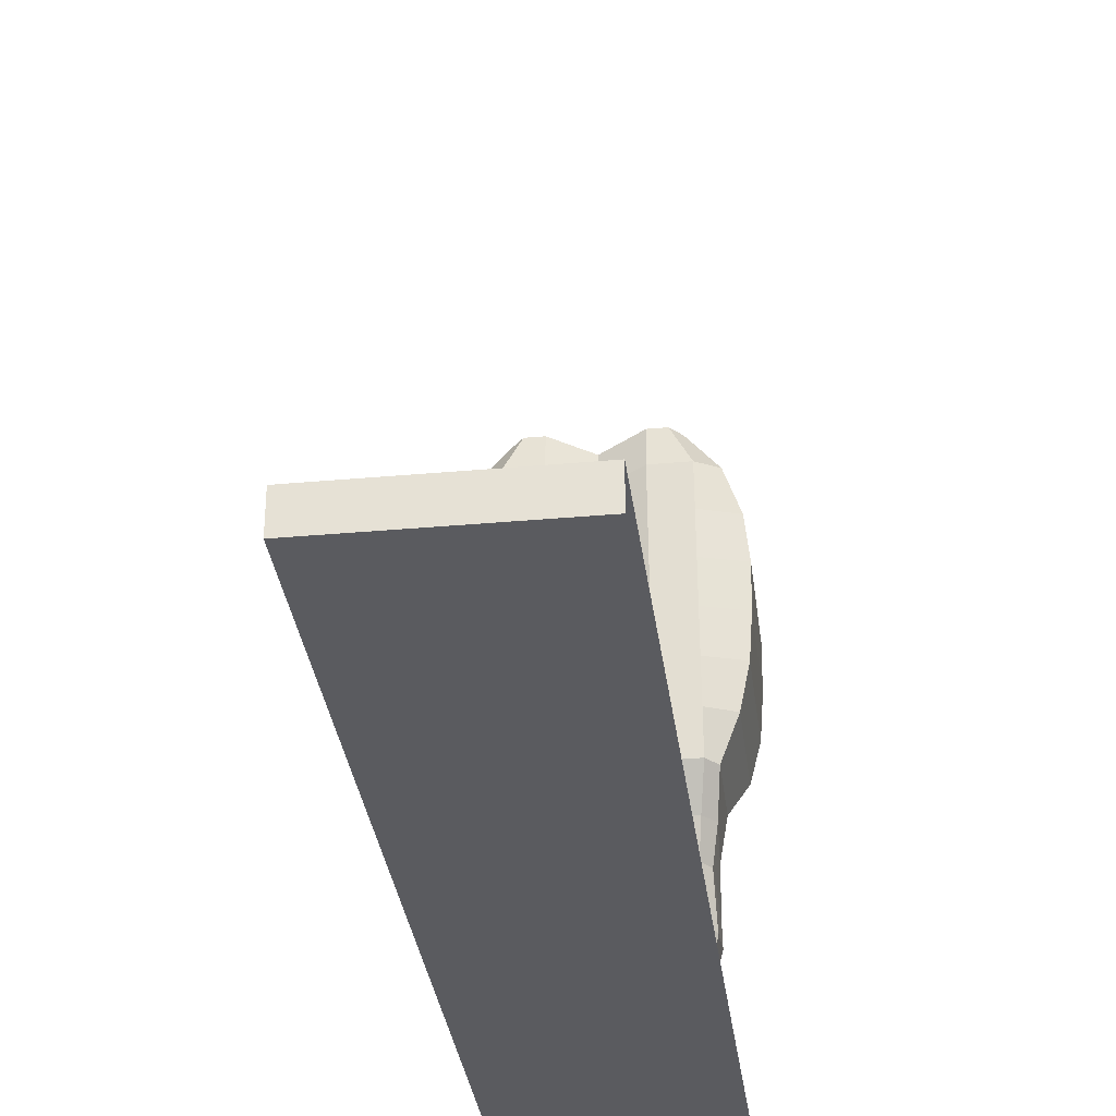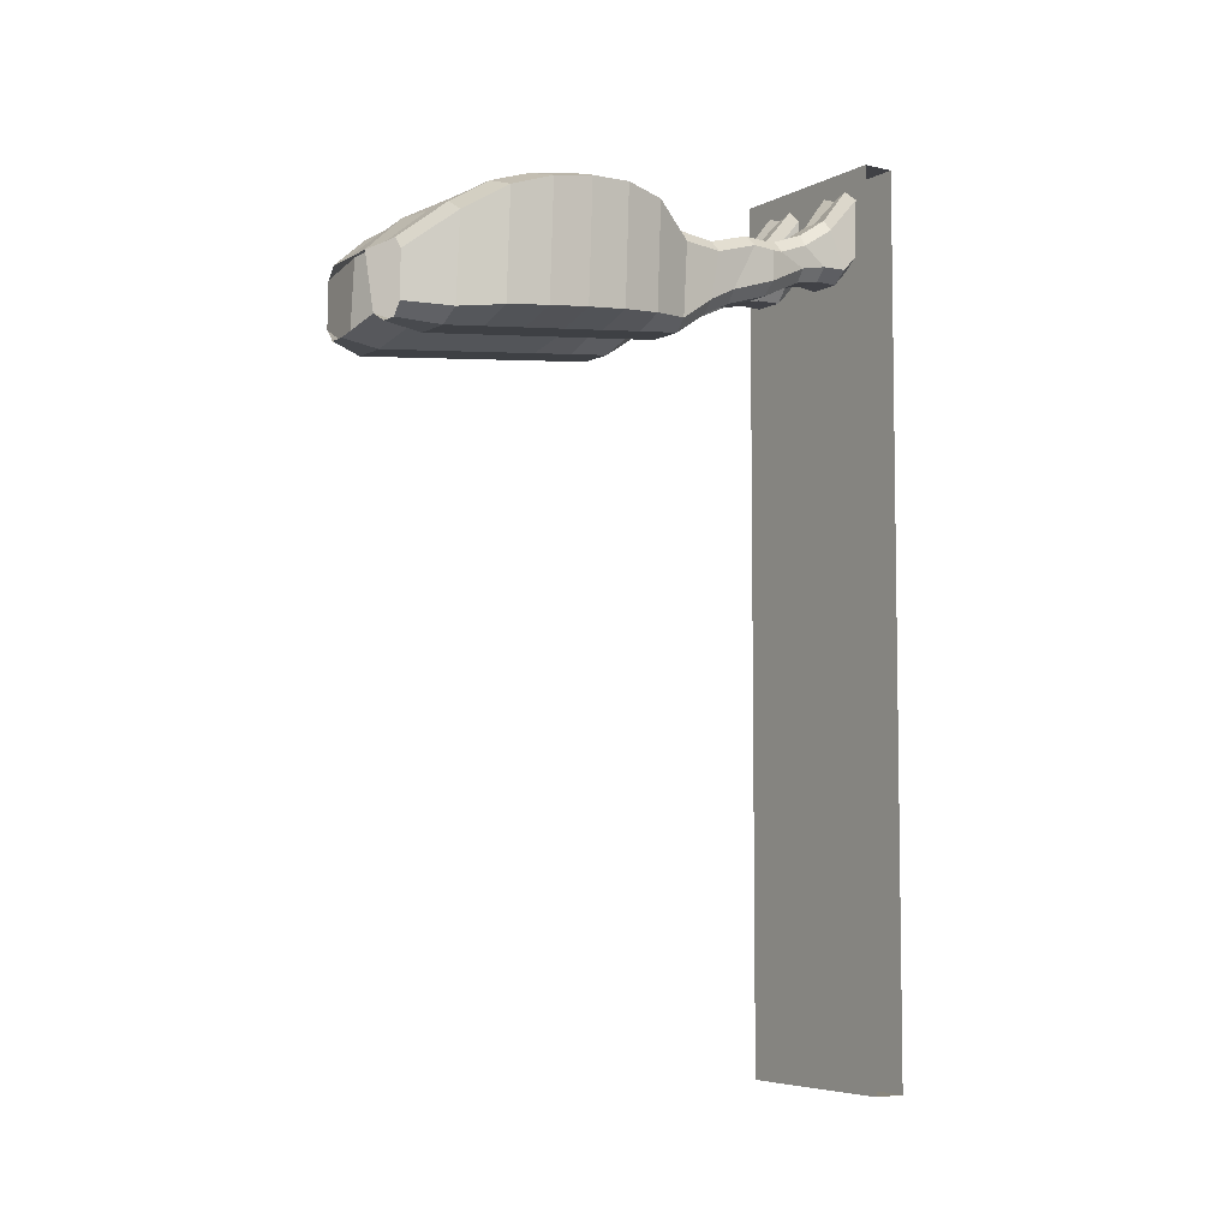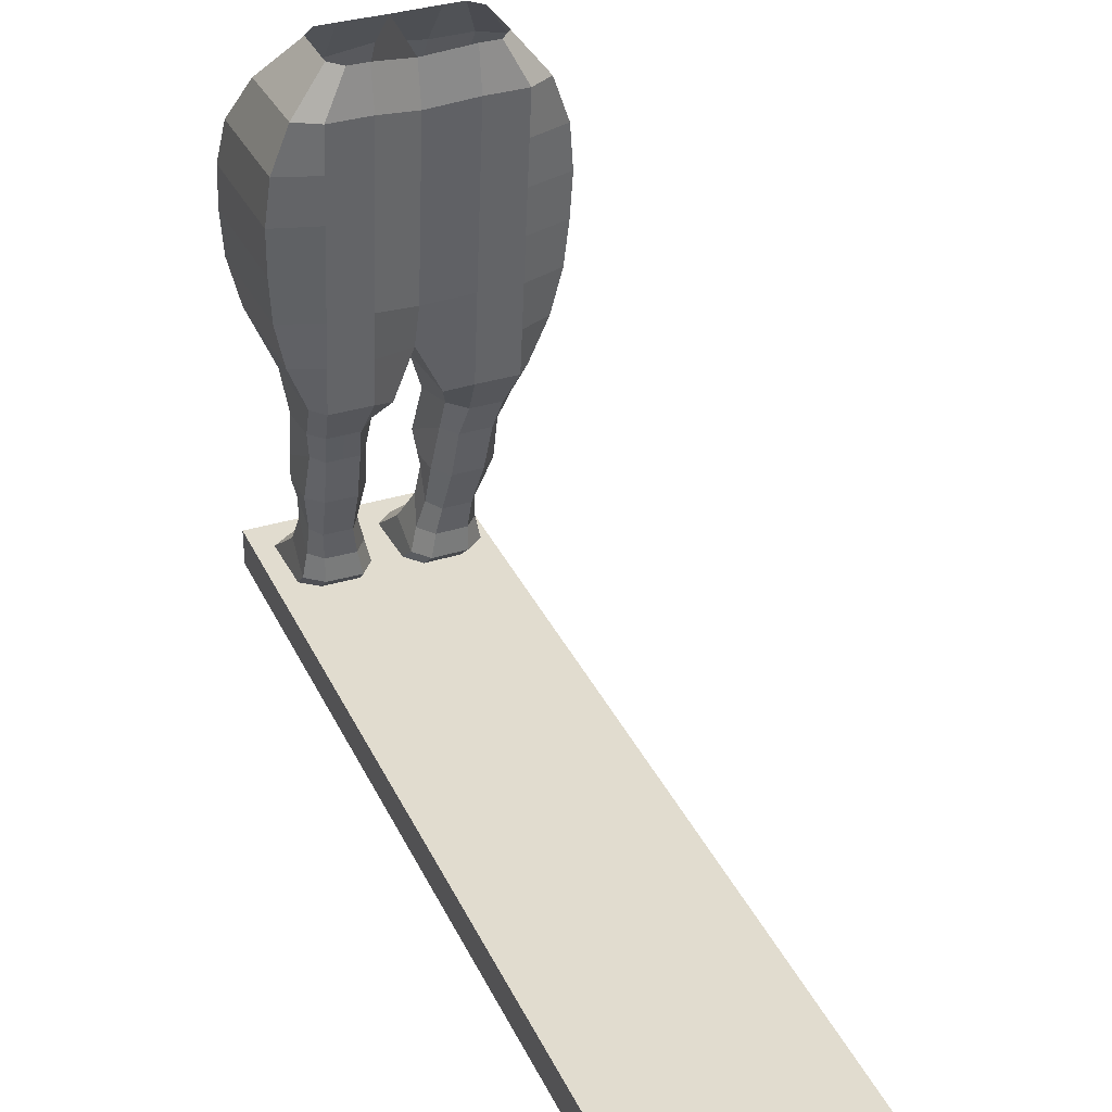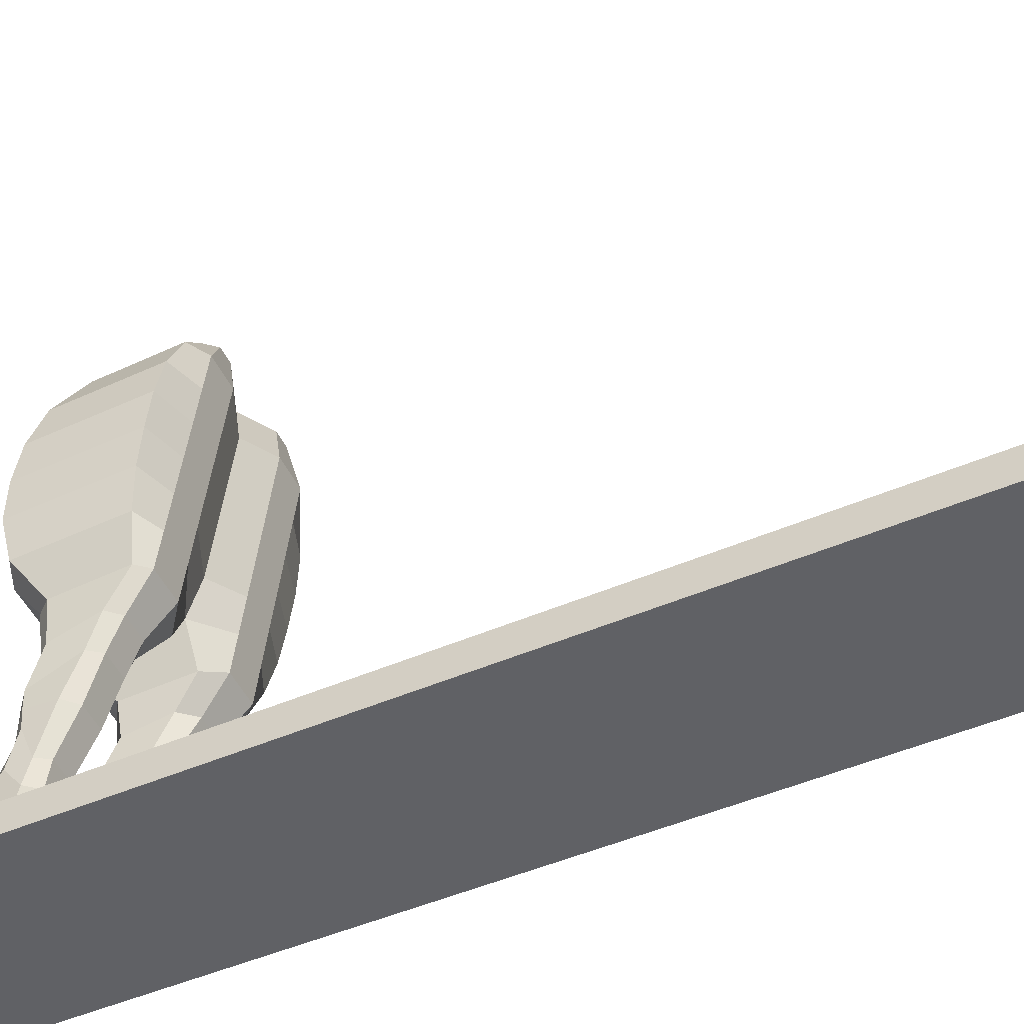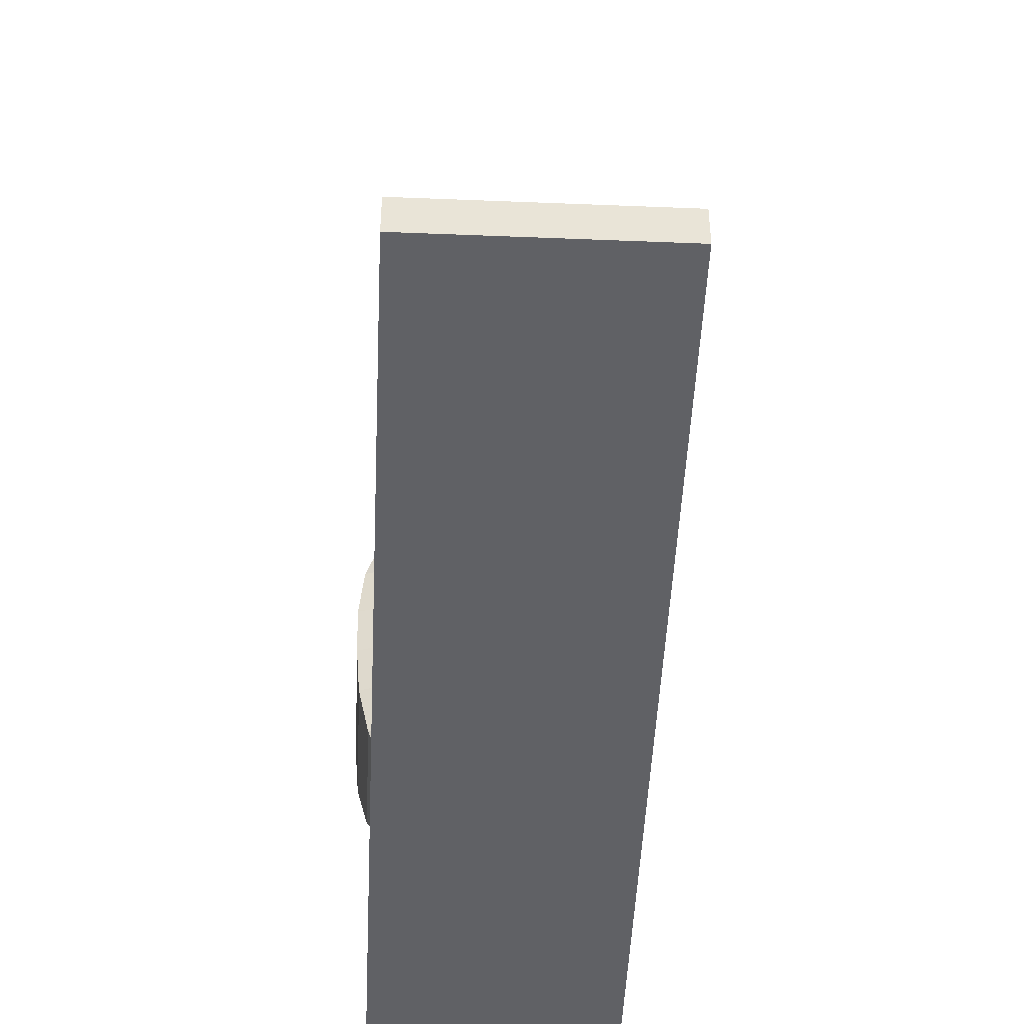
<metadata>
{"format":"obj","ext":"obj","renderer":"f3d","projection":"perspective","resolution":1024,"background":"white","views":[{"elev":-32.8,"azim":-172.8,"up":"+Y"},{"elev":-5.8,"azim":-124.3,"up":"+Z"},{"elev":34.4,"azim":157.7,"up":"+Y"},{"elev":-50.1,"azim":115.2,"up":"+Y"},{"elev":-47.8,"azim":177.4,"up":"+Y"}]}
</metadata>
<code>
o Cube_Cube.001
v 0.9282 0.000289 4.451
v 0.9282 0.327 4.451
v 0.9282 0.000289 -4.451
v 0.9282 0.327 -4.451
v -0.8994 0.000289 -4.451
v -0.8994 0.327 -4.451
v -0.8994 0.000289 4.451
v -0.8994 0.327 4.451
f 5 6 4 3
f 3 4 2 1
f 5 3 1 7
f 4 6 8 2
f 1 2 8 7
o Cube.002_Cube.004
v 0.757 0.332 4.136
v 0.8579 2.444 3.376
v 0.7451 0.3357 3.57
v 0.8604 2.485 2.658
v 0.147 0.3299 3.603
v 0.1963 2.38 2.691
v 0.1288 0.3261 4.129
v 0.1781 2.339 3.369
v 0.8161 2.135 2.887
v 0.7594 1.834 3.033
v 0.7741 1.382 3.175
v 0.6916 0.9535 3.374
v 0.7029 0.6962 3.424
v 0.7487 0.4792 3.417
v 0.791 2.028 3.36
v 0.7803 1.599 3.484
v 0.7861 1.388 3.468
v 0.7383 1.247 3.484
v 0.6982 0.9239 3.602
v 0.7019 0.6098 3.8
v 0.2634 2.028 3.353
v 0.2162 1.593 3.477
v 0.2489 1.382 3.462
v 0.2759 1.241 3.477
v 0.2652 0.918 3.595
v 0.1775 0.6039 3.794
v 0.2941 2.135 2.92
v 0.2956 1.829 3.066
v 0.2671 1.376 3.209
v 0.2834 0.9477 3.407
v 0.2176 0.6879 3.457
v 0.1689 0.4685 3.451
v 0.5354 2.485 2.537
v 0.4313 0.3291 4.196
v 0.4313 0.3328 3.449
v 0.5354 2.444 3.494
v 0.4532 0.6068 3.919
v 0.4934 0.9209 3.72
v 0.508 1.244 3.602
v 0.5159 1.385 3.587
v 0.4955 1.596 3.603
v 0.5258 2.028 3.479
v 0.4423 0.4738 3.297
v 0.466 0.692 3.303
v 0.4934 0.9506 3.254
v 0.5159 1.379 3.055
v 0.5334 1.831 2.912
v 0.5628 2.135 2.766
v 0.2712 0.3313 3.449
v 0.392 2.444 3.494
v 0.3065 0.6054 3.919
v 0.3704 0.9195 3.72
v 0.3887 1.243 3.602
v 0.3829 1.383 3.587
v 0.3532 1.595 3.603
v 0.4152 2.028 3.479
v 0.392 2.485 2.537
v 0.2712 0.3276 4.254
v 0.2876 0.4712 3.297
v 0.3284 0.69 3.303
v 0.3704 0.9491 3.254
v 0.3829 1.377 3.055
v 0.3965 1.83 2.912
v 0.4299 2.135 2.766
v 0.7551 2.485 2.537
v 0.5915 0.3305 4.254
v 0.597 0.4765 3.297
v 0.5968 0.6941 3.303
v 0.6164 0.9521 3.254
v 0.649 1.38 3.055
v 0.6703 1.833 2.912
v 0.7036 2.135 2.766
v 0.5915 0.3342 3.449
v 0.7551 2.444 3.494
v 0.6 0.6083 3.919
v 0.6164 0.9224 3.72
v 0.6274 1.246 3.602
v 0.649 1.386 3.587
v 0.6377 1.598 3.603
v 0.675 2.028 3.479
v 0.669 5.307 2.916
v 0.6716 5.312 2.463
v 0 5.208 2.496
v 0 5.296 3.052
v 0.5354 5.312 2.343
v 0.5354 5.307 3.034
v 0.392 5.307 3.034
v 0.392 5.312 2.343
v 0.5662 5.312 2.343
v 0.5662 5.307 3.034
v 1.021 2.853 3.664
v 1.111 3.262 3.732
v 1.143 3.671 3.711
v 1.152 4.08 3.638
v 1.109 4.489 3.502
v 0.9601 4.898 3.251
v 0.7551 4.898 3.369
v 0.7551 4.489 3.621
v 0.7551 4.08 3.757
v 0.7551 3.671 3.83
v 0.7551 3.262 3.851
v 0.7551 2.853 3.783
v 0.5354 4.898 3.369
v 0.5354 4.489 3.621
v 0.5354 4.08 3.757
v 0.5354 3.671 3.83
v 0.5354 3.262 3.851
v 0.5354 2.853 3.783
v 0.392 2.894 2.495
v 0.392 3.303 2.453
v 0.392 3.712 2.412
v 0.392 4.121 2.37
v 0.392 4.53 2.328
v 0.392 4.939 2.286
v 0.5354 4.939 2.286
v 0.5354 4.53 2.328
v 0.5354 4.121 2.37
v 0.5354 3.712 2.412
v 0.5354 3.303 2.453
v 0.5354 2.894 2.495
v 0.7551 4.939 2.286
v 0.7551 4.53 2.328
v 0.7551 4.121 2.37
v 0.7551 3.712 2.412
v 0.7551 3.303 2.453
v 0.7551 2.894 2.495
v 1.024 2.894 2.616
v 1.114 3.303 2.574
v 1.145 3.712 2.532
v 1.155 4.121 2.49
v 1.111 4.53 2.448
v 0.9627 4.939 2.407
v 0.392 2.853 3.783
v 0.392 3.262 3.851
v 0.392 3.671 3.83
v 0.392 4.08 3.757
v 0.392 4.489 3.621
v 0.392 4.898 3.369
v 0 4.939 3.387
v 0 4.473 3.637
v 0 4.04 3.775
v 0 3.661 3.848
v 0 3.236 3.869
v 0 2.748 3.733
v 0 2.789 2.733
v 0 3.198 2.607
v 0 3.607 2.565
v 0 4.016 2.523
v 0 4.425 2.482
v 0 4.834 2.44
v -0.757 0.332 4.136
v -0.8579 2.444 3.376
v -0.7451 0.3357 3.57
v -0.8604 2.485 2.658
v -0.147 0.3299 3.603
v -0.1963 2.38 2.691
v -0.1288 0.3261 4.129
v -0.1781 2.339 3.369
v -0.8161 2.135 2.887
v -0.7594 1.834 3.033
v -0.7741 1.382 3.175
v -0.6916 0.9535 3.374
v -0.7029 0.6962 3.424
v -0.7487 0.4792 3.417
v -0.791 2.028 3.36
v -0.7803 1.599 3.484
v -0.7861 1.388 3.468
v -0.7383 1.247 3.484
v -0.6982 0.9239 3.602
v -0.7019 0.6098 3.8
v -0.2634 2.028 3.353
v -0.2162 1.593 3.477
v -0.2489 1.382 3.462
v -0.2759 1.241 3.477
v -0.2652 0.918 3.595
v -0.1775 0.6039 3.794
v -0.2941 2.135 2.92
v -0.2956 1.829 3.066
v -0.2671 1.376 3.209
v -0.2834 0.9477 3.407
v -0.2176 0.6879 3.457
v -0.1689 0.4685 3.451
v -0.5354 2.485 2.537
v -0.4313 0.3291 4.196
v -0.4313 0.3328 3.449
v -0.5354 2.444 3.494
v -0.4532 0.6068 3.919
v -0.4934 0.9209 3.72
v -0.508 1.244 3.602
v -0.5159 1.385 3.587
v -0.4955 1.596 3.603
v -0.5258 2.028 3.479
v -0.4423 0.4738 3.297
v -0.466 0.692 3.303
v -0.4934 0.9506 3.254
v -0.5159 1.379 3.055
v -0.5334 1.831 2.912
v -0.5628 2.135 2.766
v -0.2712 0.3313 3.449
v -0.392 2.444 3.494
v -0.3065 0.6054 3.919
v -0.3704 0.9195 3.72
v -0.3887 1.243 3.602
v -0.3829 1.383 3.587
v -0.3532 1.595 3.603
v -0.4152 2.028 3.479
v -0.392 2.485 2.537
v -0.2712 0.3276 4.254
v -0.2876 0.4712 3.297
v -0.3284 0.69 3.303
v -0.3704 0.9491 3.254
v -0.3829 1.377 3.055
v -0.3965 1.83 2.912
v -0.4299 2.135 2.766
v -0.7551 2.485 2.537
v -0.5915 0.3305 4.254
v -0.597 0.4765 3.297
v -0.5968 0.6941 3.303
v -0.6164 0.9521 3.254
v -0.649 1.38 3.055
v -0.6703 1.833 2.912
v -0.7036 2.135 2.766
v -0.5915 0.3342 3.449
v -0.7551 2.444 3.494
v -0.6 0.6083 3.919
v -0.6164 0.9224 3.72
v -0.6274 1.246 3.602
v -0.649 1.386 3.587
v -0.6377 1.598 3.603
v -0.675 2.028 3.479
v -0.669 5.307 2.916
v -0.6716 5.312 2.463
v -0.5354 5.312 2.343
v -0.5354 5.307 3.034
v -0.392 5.307 3.034
v -0.392 5.312 2.343
v -0.5662 5.312 2.343
v -0.5662 5.307 3.034
v -1.021 2.853 3.664
v -1.111 3.262 3.732
v -1.143 3.671 3.711
v -1.152 4.08 3.638
v -1.109 4.489 3.502
v -0.9601 4.898 3.251
v -0.7551 4.898 3.369
v -0.7551 4.489 3.621
v -0.7551 4.08 3.757
v -0.7551 3.671 3.83
v -0.7551 3.262 3.851
v -0.7551 2.853 3.783
v -0.5354 4.898 3.369
v -0.5354 4.489 3.621
v -0.5354 4.08 3.757
v -0.5354 3.671 3.83
v -0.5354 3.262 3.851
v -0.5354 2.853 3.783
v -0.392 2.894 2.495
v -0.392 3.303 2.453
v -0.392 3.712 2.412
v -0.392 4.121 2.37
v -0.392 4.53 2.328
v -0.392 4.939 2.286
v -0.5354 4.939 2.286
v -0.5354 4.53 2.328
v -0.5354 4.121 2.37
v -0.5354 3.712 2.412
v -0.5354 3.303 2.453
v -0.5354 2.894 2.495
v -0.7551 4.939 2.286
v -0.7551 4.53 2.328
v -0.7551 4.121 2.37
v -0.7551 3.712 2.412
v -0.7551 3.303 2.453
v -0.7551 2.894 2.495
v -1.024 2.894 2.616
v -1.114 3.303 2.574
v -1.145 3.712 2.532
v -1.155 4.121 2.49
v -1.111 4.53 2.448
v -0.9627 4.939 2.407
v -0.392 2.853 3.783
v -0.392 3.262 3.851
v -0.392 3.671 3.83
v -0.392 4.08 3.757
v -0.392 4.489 3.621
v -0.392 4.898 3.369
f 80 73 12 17
f 17 12 10 23
f 81 11 9 74
f 64 58 16 29
f 66 59 34 15
f 59 60 33 34
f 60 61 32 33
f 61 62 31 32
f 62 63 30 31
f 63 64 29 30
f 11 22 28 9
f 22 21 27 28
f 21 20 26 27
f 20 19 25 26
f 19 18 24 25
f 18 17 23 24
f 81 75 22 11
f 75 76 21 22
f 76 77 20 21
f 77 78 19 20
f 78 79 18 19
f 79 80 17 18
f 14 35 29 16
f 30 29 35 36
f 31 30 36 37
f 32 31 37 38
f 33 32 38 39
f 34 33 39 40
f 13 15 34 40
f 71 72 56 55
f 70 71 55 54
f 69 70 54 53
f 68 69 53 52
f 67 68 52 51
f 57 67 51 43
f 87 88 50 49
f 86 87 49 48
f 85 86 48 47
f 84 85 47 46
f 83 84 46 45
f 74 83 45 42
f 88 82 44 50
f 57 43 42 66
f 72 65 41 56
f 35 14 65 72
f 13 57 66 15
f 13 40 67 57
f 40 39 68 67
f 39 38 69 68
f 38 37 70 69
f 37 36 71 70
f 36 35 72 71
f 49 50 64 63
f 48 49 63 62
f 47 48 62 61
f 46 47 61 60
f 45 46 60 59
f 42 45 59 66
f 50 44 58 64
f 23 10 82 88
f 9 28 83 74
f 28 27 84 83
f 27 26 85 84
f 26 25 86 85
f 25 24 87 86
f 24 23 88 87
f 55 56 80 79
f 54 55 79 78
f 53 54 78 77
f 52 53 77 76
f 51 52 76 75
f 43 51 75 81
f 43 81 74 42
f 56 41 73 80
f 105 104 89 98
f 111 105 98 94
f 123 122 96 93
f 129 123 93 97
f 104 140 90 89
f 140 129 97 90
f 147 146 95 92
f 146 111 94 95
f 122 158 91 96
f 158 147 92 91
f 14 16 152 153
f 153 152 151 154
f 154 151 150 155
f 155 150 149 156
f 156 149 148 157
f 157 148 147 158
f 65 14 153 117
f 117 153 154 118
f 118 154 155 119
f 119 155 156 120
f 120 156 157 121
f 121 157 158 122
f 58 44 116 141
f 141 116 115 142
f 142 115 114 143
f 143 114 113 144
f 144 113 112 145
f 145 112 111 146
f 16 58 141 152
f 152 141 142 151
f 151 142 143 150
f 150 143 144 149
f 149 144 145 148
f 148 145 146 147
f 12 73 134 135
f 135 134 133 136
f 136 133 132 137
f 137 132 131 138
f 138 131 130 139
f 139 130 129 140
f 10 12 135 99
f 99 135 136 100
f 100 136 137 101
f 101 137 138 102
f 102 138 139 103
f 103 139 140 104
f 73 41 128 134
f 134 128 127 133
f 133 127 126 132
f 132 126 125 131
f 131 125 124 130
f 130 124 123 129
f 41 65 117 128
f 128 117 118 127
f 127 118 119 126
f 126 119 120 125
f 125 120 121 124
f 124 121 122 123
f 44 82 110 116
f 116 110 109 115
f 115 109 108 114
f 114 108 107 113
f 113 107 106 112
f 112 106 105 111
f 82 10 99 110
f 110 99 100 109
f 109 100 101 108
f 108 101 102 107
f 107 102 103 106
f 106 103 104 105
f 230 167 162 223
f 167 173 160 162
f 231 224 159 161
f 214 179 166 208
f 216 165 184 209
f 209 184 183 210
f 210 183 182 211
f 211 182 181 212
f 212 181 180 213
f 213 180 179 214
f 161 159 178 172
f 172 178 177 171
f 171 177 176 170
f 170 176 175 169
f 169 175 174 168
f 168 174 173 167
f 231 161 172 225
f 225 172 171 226
f 226 171 170 227
f 227 170 169 228
f 228 169 168 229
f 229 168 167 230
f 164 166 179 185
f 180 186 185 179
f 181 187 186 180
f 182 188 187 181
f 183 189 188 182
f 184 190 189 183
f 163 190 184 165
f 221 205 206 222
f 220 204 205 221
f 219 203 204 220
f 218 202 203 219
f 217 201 202 218
f 207 193 201 217
f 237 199 200 238
f 236 198 199 237
f 235 197 198 236
f 234 196 197 235
f 233 195 196 234
f 224 192 195 233
f 238 200 194 232
f 207 216 192 193
f 222 206 191 215
f 185 222 215 164
f 163 165 216 207
f 163 207 217 190
f 190 217 218 189
f 189 218 219 188
f 188 219 220 187
f 187 220 221 186
f 186 221 222 185
f 199 213 214 200
f 198 212 213 199
f 197 211 212 198
f 196 210 211 197
f 195 209 210 196
f 192 216 209 195
f 200 214 208 194
f 173 238 232 160
f 159 224 233 178
f 178 233 234 177
f 177 234 235 176
f 176 235 236 175
f 175 236 237 174
f 174 237 238 173
f 205 229 230 206
f 204 228 229 205
f 203 227 228 204
f 202 226 227 203
f 201 225 226 202
f 193 231 225 201
f 193 192 224 231
f 206 230 223 191
f 253 246 239 252
f 259 242 246 253
f 271 241 244 270
f 277 245 241 271
f 252 239 240 288
f 288 240 245 277
f 147 92 243 294
f 294 243 242 259
f 270 244 91 158
f 164 153 152 166
f 215 265 153 164
f 265 266 154 153
f 266 267 155 154
f 267 268 156 155
f 268 269 157 156
f 269 270 158 157
f 208 289 264 194
f 289 290 263 264
f 290 291 262 263
f 291 292 261 262
f 292 293 260 261
f 293 294 259 260
f 166 152 289 208
f 152 151 290 289
f 151 150 291 290
f 150 149 292 291
f 149 148 293 292
f 148 147 294 293
f 162 283 282 223
f 283 284 281 282
f 284 285 280 281
f 285 286 279 280
f 286 287 278 279
f 287 288 277 278
f 160 247 283 162
f 247 248 284 283
f 248 249 285 284
f 249 250 286 285
f 250 251 287 286
f 251 252 288 287
f 223 282 276 191
f 282 281 275 276
f 281 280 274 275
f 280 279 273 274
f 279 278 272 273
f 278 277 271 272
f 191 276 265 215
f 276 275 266 265
f 275 274 267 266
f 274 273 268 267
f 273 272 269 268
f 272 271 270 269
f 194 264 258 232
f 264 263 257 258
f 263 262 256 257
f 262 261 255 256
f 261 260 254 255
f 260 259 253 254
f 232 258 247 160
f 258 257 248 247
f 257 256 249 248
f 256 255 250 249
f 255 254 251 250
f 254 253 252 251

</code>
